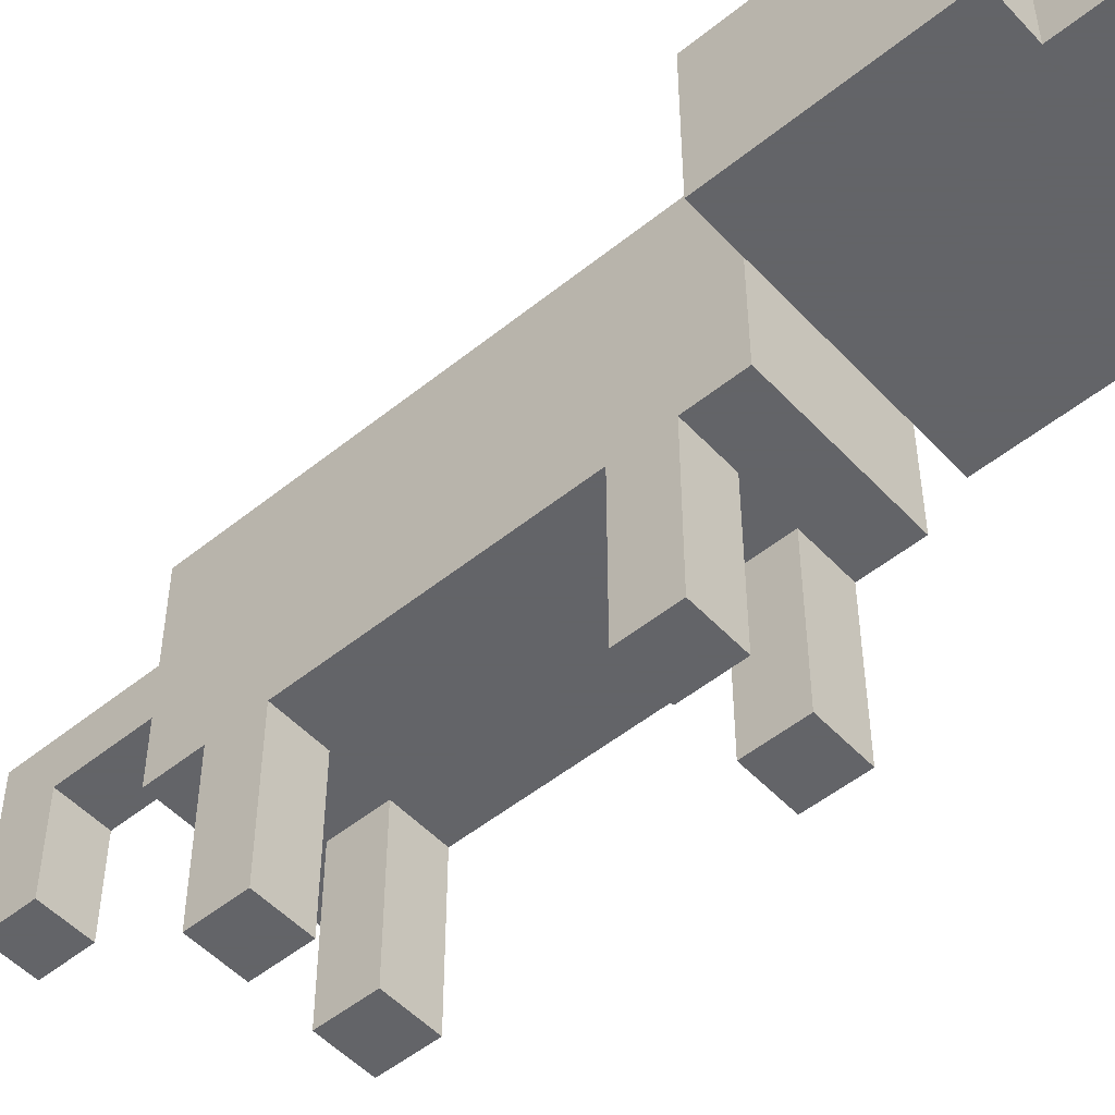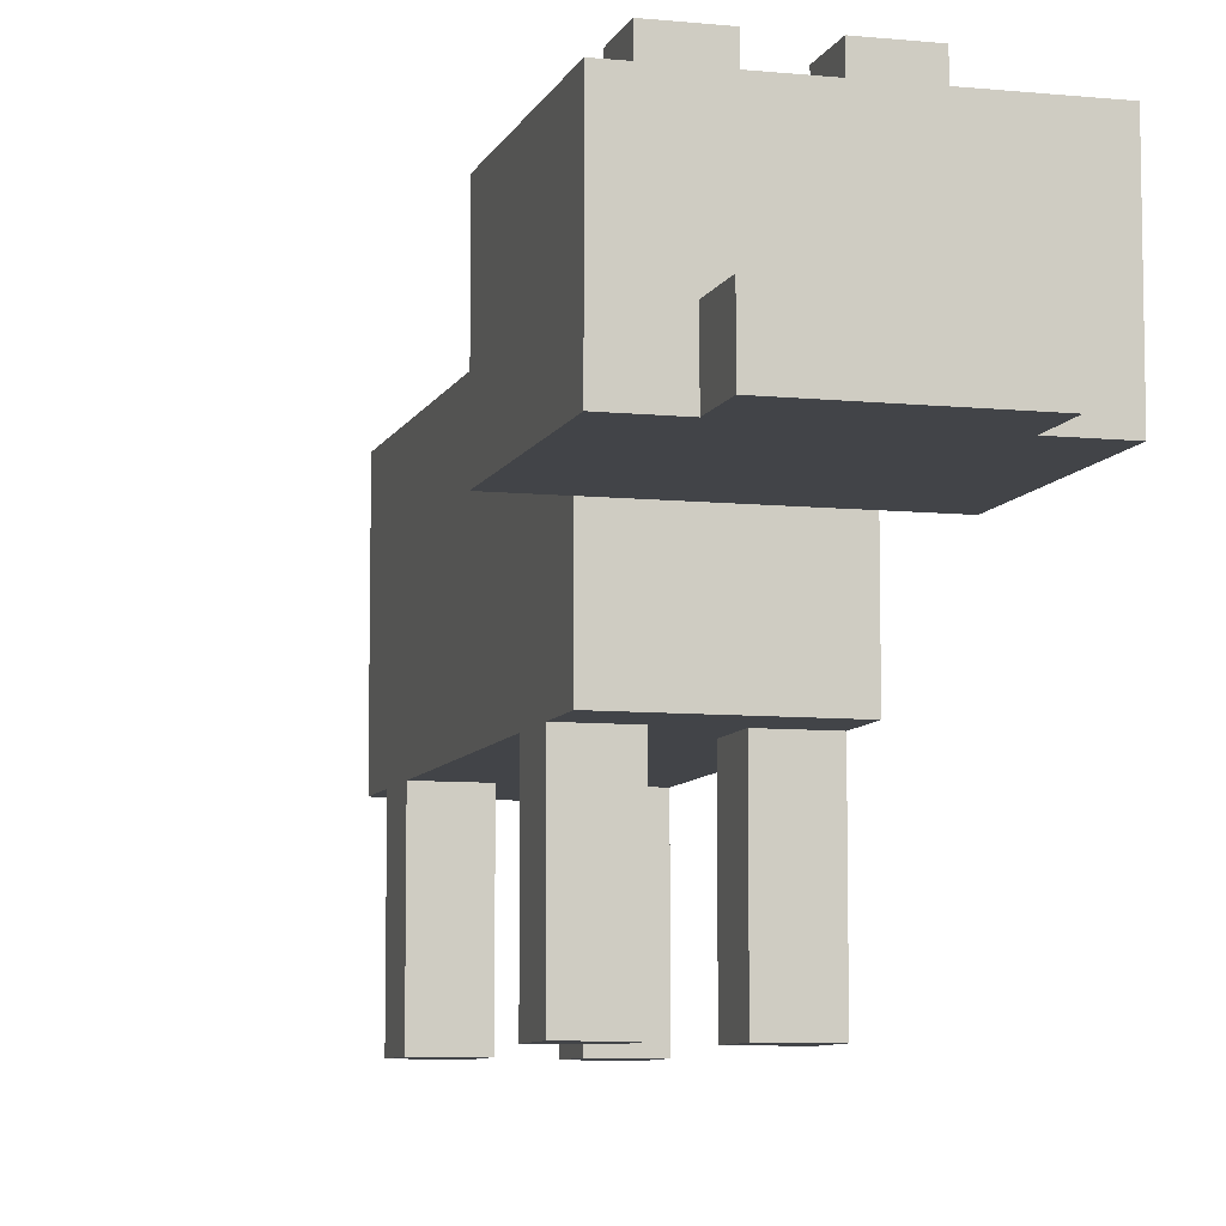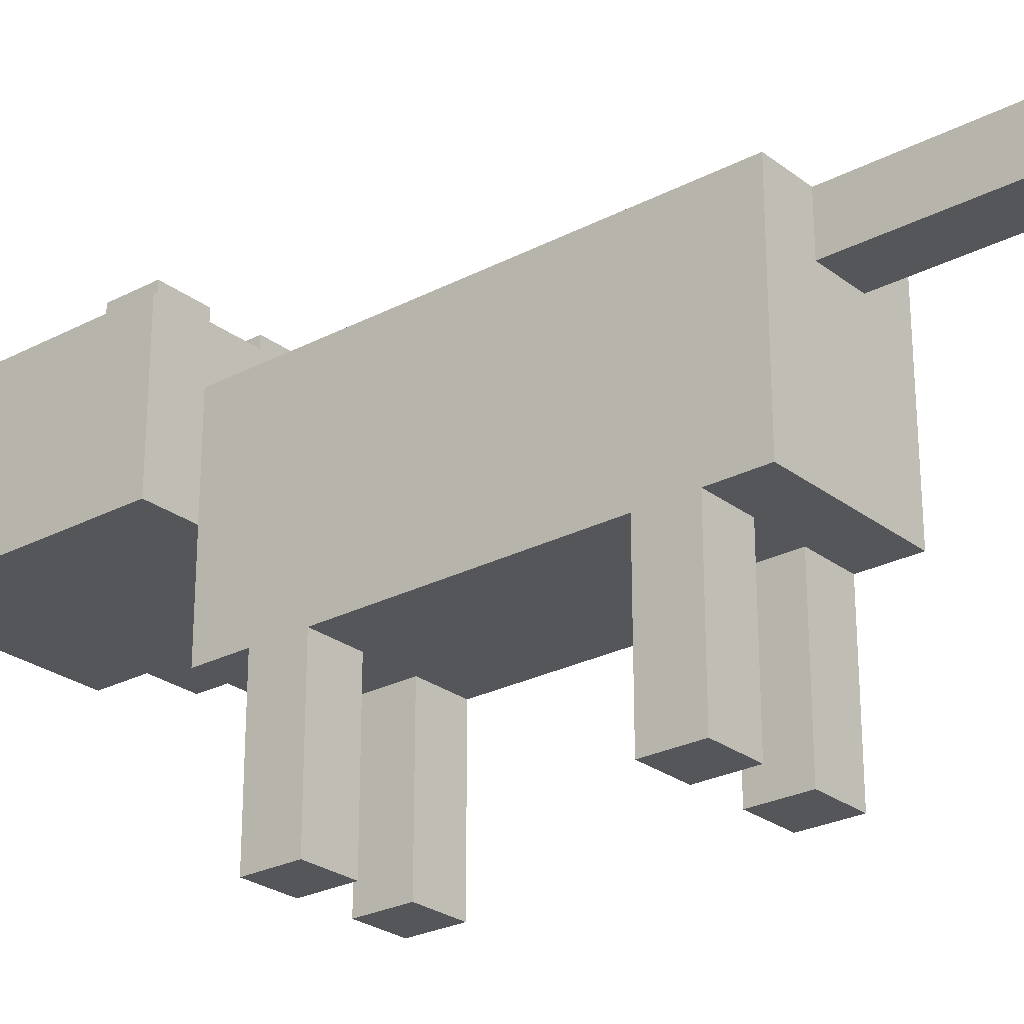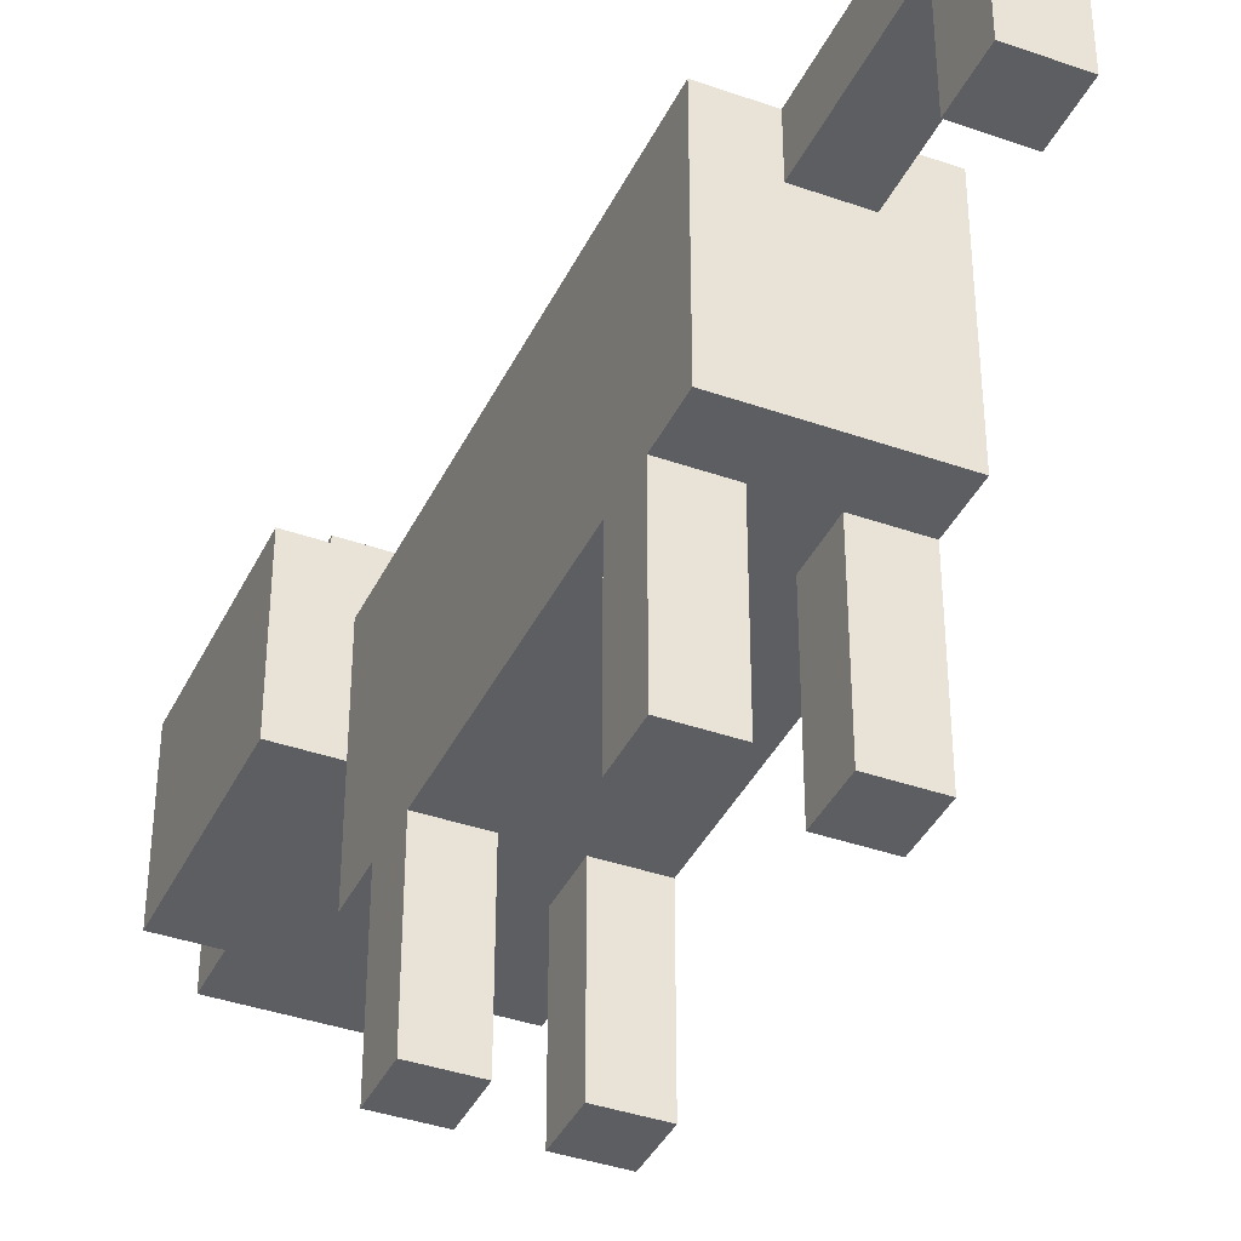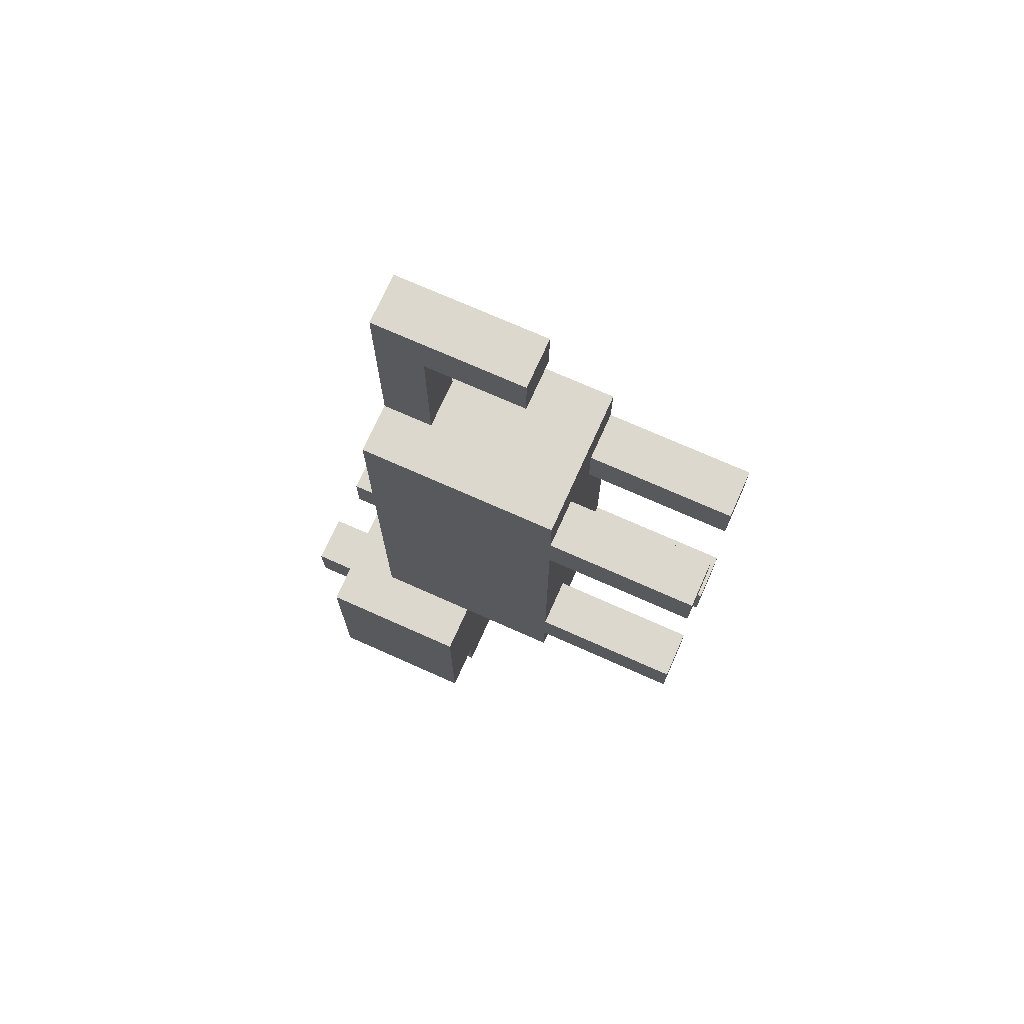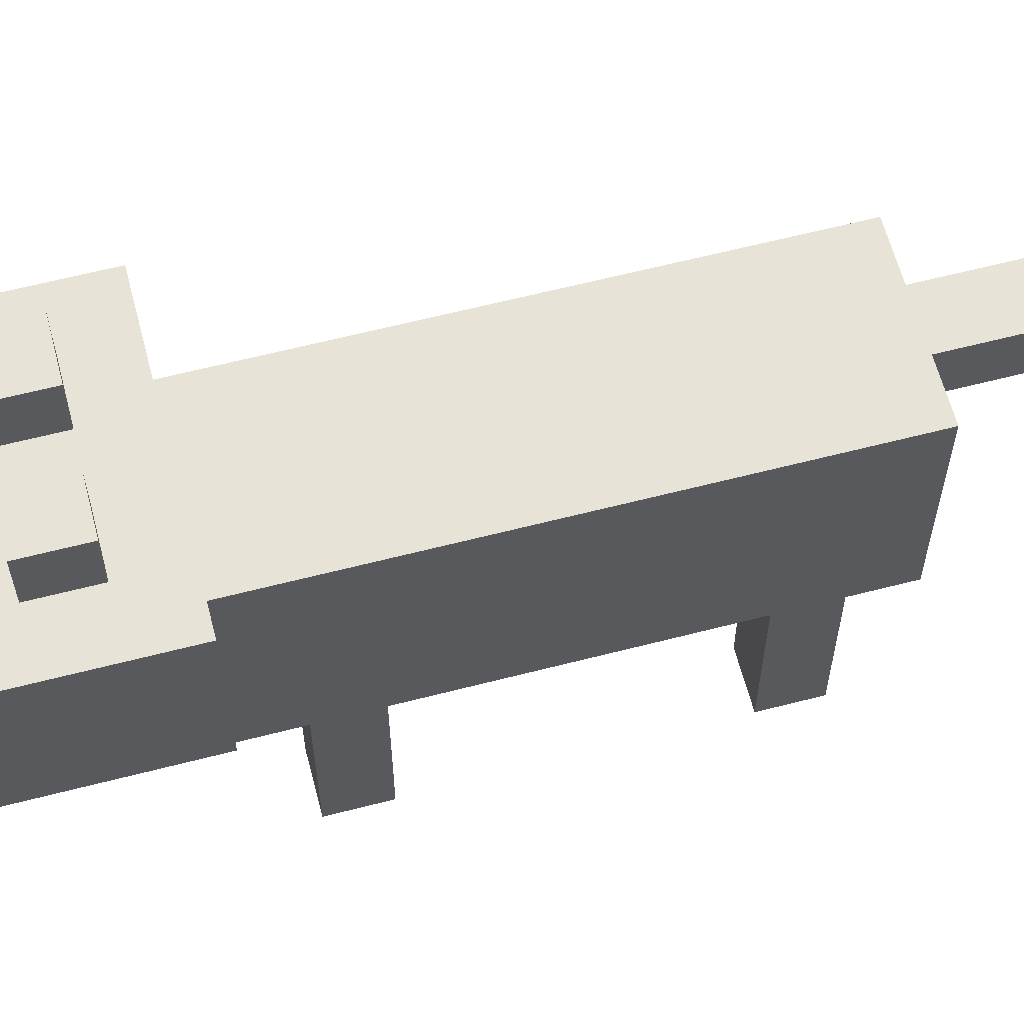
<metadata>
{"format":"obj","ext":"obj","renderer":"f3d","projection":"perspective","resolution":1024,"background":"white","views":[{"elev":-51.3,"azim":131.3,"up":"+Y"},{"elev":-8.0,"azim":164.3,"up":"+Y"},{"elev":-25.9,"azim":-50.2,"up":"+Y"},{"elev":-39.0,"azim":-23.8,"up":"+Y"},{"elev":72.1,"azim":-65.9,"up":"+Z"},{"elev":62.2,"azim":-104.7,"up":"+Y"}]}
</metadata>
<code>
o converted_out
v 0.125 -0.5 0.25
v 0.125 -0.5 0.3125
v 0.125 -0.3125 0.3125
v 0.125 -0.3125 0.25
v 0.0625 -0.5 0.25
v 0.0625 -0.5 0.3125
v 0.0625 -0.3125 0.3125
v 0.0625 -0.3125 0.25
v 0.125 -0.5 -0.125
v 0.125 -0.5 -0.0625
v 0.125 -0.3125 -0.0625
v 0.125 -0.3125 -0.125
v 0.0625 -0.5 -0.125
v 0.0625 -0.5 -0.0625
v 0.0625 -0.3125 -0.0625
v 0.0625 -0.3125 -0.125
v -0 -0.5 -0.125
v -0 -0.5 -0.0625
v -0 -0.3125 -0.0625
v -0 -0.3125 -0.125
v -0.0625 -0.5 -0.125
v -0.0625 -0.5 -0.0625
v -0.0625 -0.3125 -0.0625
v -0.0625 -0.3125 -0.125
v -0 -0.5 0.25
v -0 -0.5 0.3125
v -0 -0.3125 0.3125
v -0 -0.3125 0.25
v -0.0625 -0.5 0.25
v -0.0625 -0.5 0.3125
v -0.0625 -0.3125 0.3125
v -0.0625 -0.3125 0.25
v 0.125 -0.3125 -0.1875
v 0.125 -0.3125 0.375
v 0.125 -0.0625 0.375
v 0.125 -0.0625 -0.1875
v -0.0625 -0.3125 -0.1875
v -0.0625 -0.3125 0.375
v -0.0625 -0.0625 0.375
v -0.0625 -0.0625 -0.1875
v 0.1875 -0.1875 -0.4375
v 0.1875 -0.1875 -0.1875
v 0.1875 -2.235e-08 -0.1875
v 0.1875 -2.235e-08 -0.4375
v -0.125 -0.1875 -0.4375
v -0.125 -0.1875 -0.1875
v -0.125 -2.235e-08 -0.1875
v -0.125 -2.235e-08 -0.4375
v 0.0625 -0.125 0.375
v 0.0625 -0.125 0.5625
v 0.0625 -0.0625 0.5625
v 0.0625 -0.0625 0.375
v -1.118e-08 -0.125 0.375
v -1.118e-08 -0.125 0.5625
v -1.118e-08 -0.0625 0.5625
v -1.118e-08 -0.0625 0.375
v 0.125 0 -0.3125
v 0.125 0 -0.25
v 0.125 0.0625 -0.25
v 0.125 0.0625 -0.3125
v 0.0625 0 -0.3125
v 0.0625 0 -0.25
v 0.0625 0.0625 -0.25
v 0.0625 0.0625 -0.3125
v 0.0625 -0.25 0.5625
v 0.0625 -0.25 0.625
v 0.0625 -0.0625 0.625
v 0.0625 -0.0625 0.5625
v 3.725e-09 -0.25 0.5625
v 3.725e-09 -0.25 0.625
v 3.725e-09 -0.0625 0.625
v 3.725e-09 -0.0625 0.5625
v -0 0 -0.3125
v -0 0 -0.25
v -0 0.0625 -0.25
v -0 0.0625 -0.3125
v -0.0625 0 -0.3125
v -0.0625 0 -0.25
v -0.0625 0.0625 -0.25
v -0.0625 0.0625 -0.3125
v 0.125 -0.125 -0.4375
v 0.125 -0.125 -0.5
v 0.125 -0.1875 -0.5
v 0.125 -0.1875 -0.4375
v -0.0625 -0.125 -0.4375
v -0.0625 -0.125 -0.5
v -0.0625 -0.1875 -0.5
v -0.0625 -0.1875 -0.4375
g back_right_leg
f 1 2 3 4
f 5 6 7 8
f 1 4 8 5
f 2 3 7 6
f 1 2 6 5
f 4 3 7 8
g front_right_leg
f 9 10 11 12
f 13 14 15 16
f 9 12 16 13
f 10 11 15 14
f 9 10 14 13
f 12 11 15 16
g front_left_leg
f 17 18 19 20
f 21 22 23 24
f 17 20 24 21
f 18 19 23 22
f 17 18 22 21
f 20 19 23 24
g back_left_leg
f 25 26 27 28
f 29 30 31 32
f 25 28 32 29
f 26 27 31 30
f 25 26 30 29
f 28 27 31 32
g body
f 33 34 35 36
f 37 38 39 40
f 33 36 40 37
f 34 35 39 38
f 33 34 38 37
f 36 35 39 40
g head
f 41 42 43 44
f 45 46 47 48
f 41 44 48 45
f 42 43 47 46
f 41 42 46 45
f 44 43 47 48
g top_tail
f 49 50 51 52
f 53 54 55 56
f 49 52 56 53
f 50 51 55 54
f 49 50 54 53
f 52 51 55 56
g right_ear
f 57 58 59 60
f 61 62 63 64
f 57 60 64 61
f 58 59 63 62
f 57 58 62 61
f 60 59 63 64
g bottom_tail
f 65 66 67 68
f 69 70 71 72
f 65 68 72 69
f 66 67 71 70
f 65 66 70 69
f 68 67 71 72
g left_ear
f 73 74 75 76
f 77 78 79 80
f 73 76 80 77
f 74 75 79 78
f 73 74 78 77
f 76 75 79 80
g nodebox11
f 81 82 83 84
f 85 86 87 88
f 81 84 88 85
f 82 83 87 86
f 81 82 86 85
f 84 83 87 88

</code>
